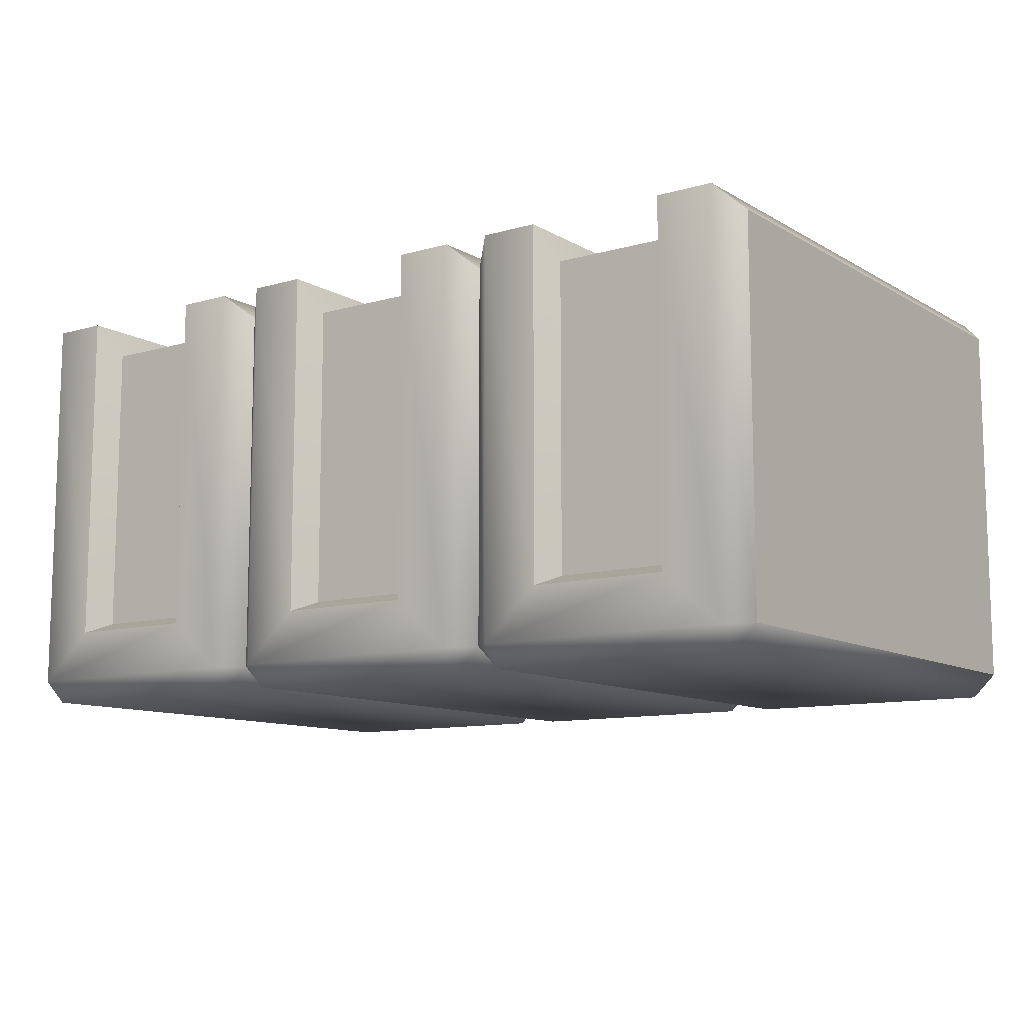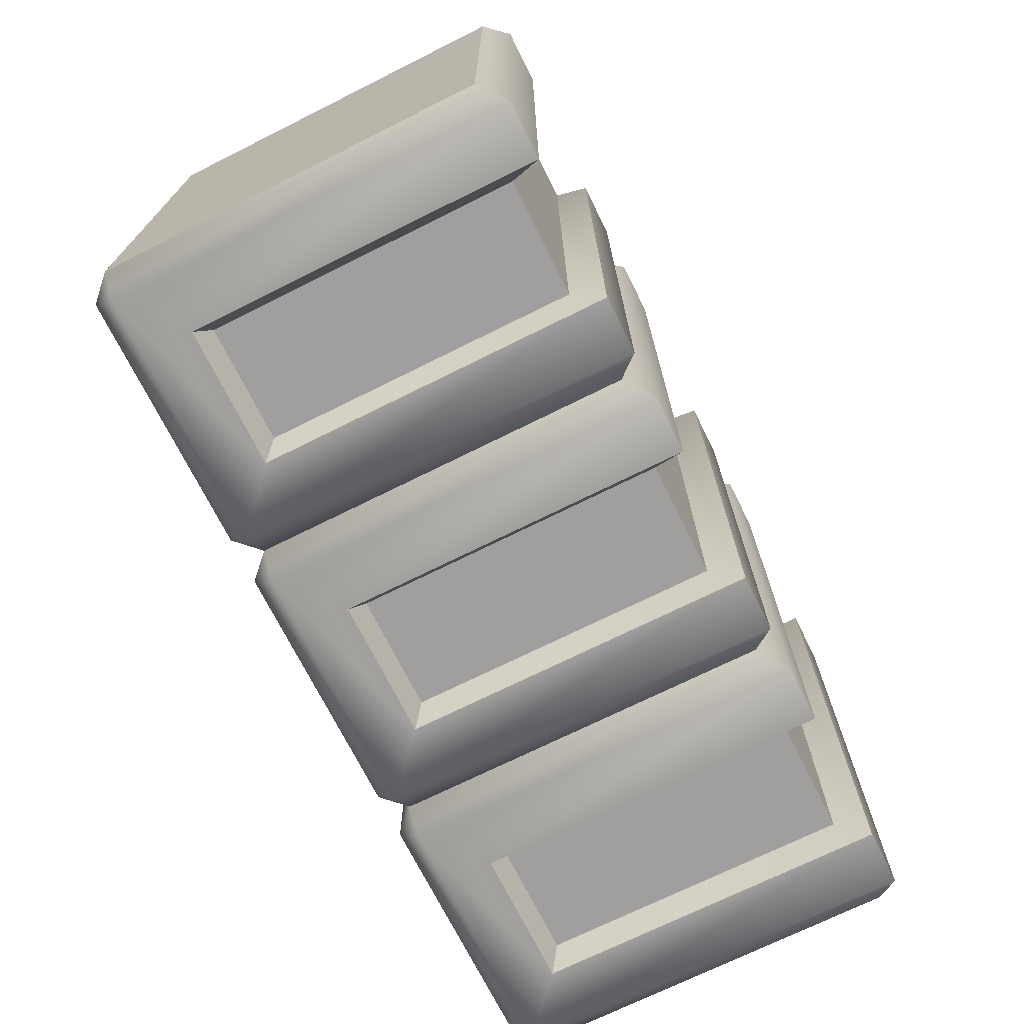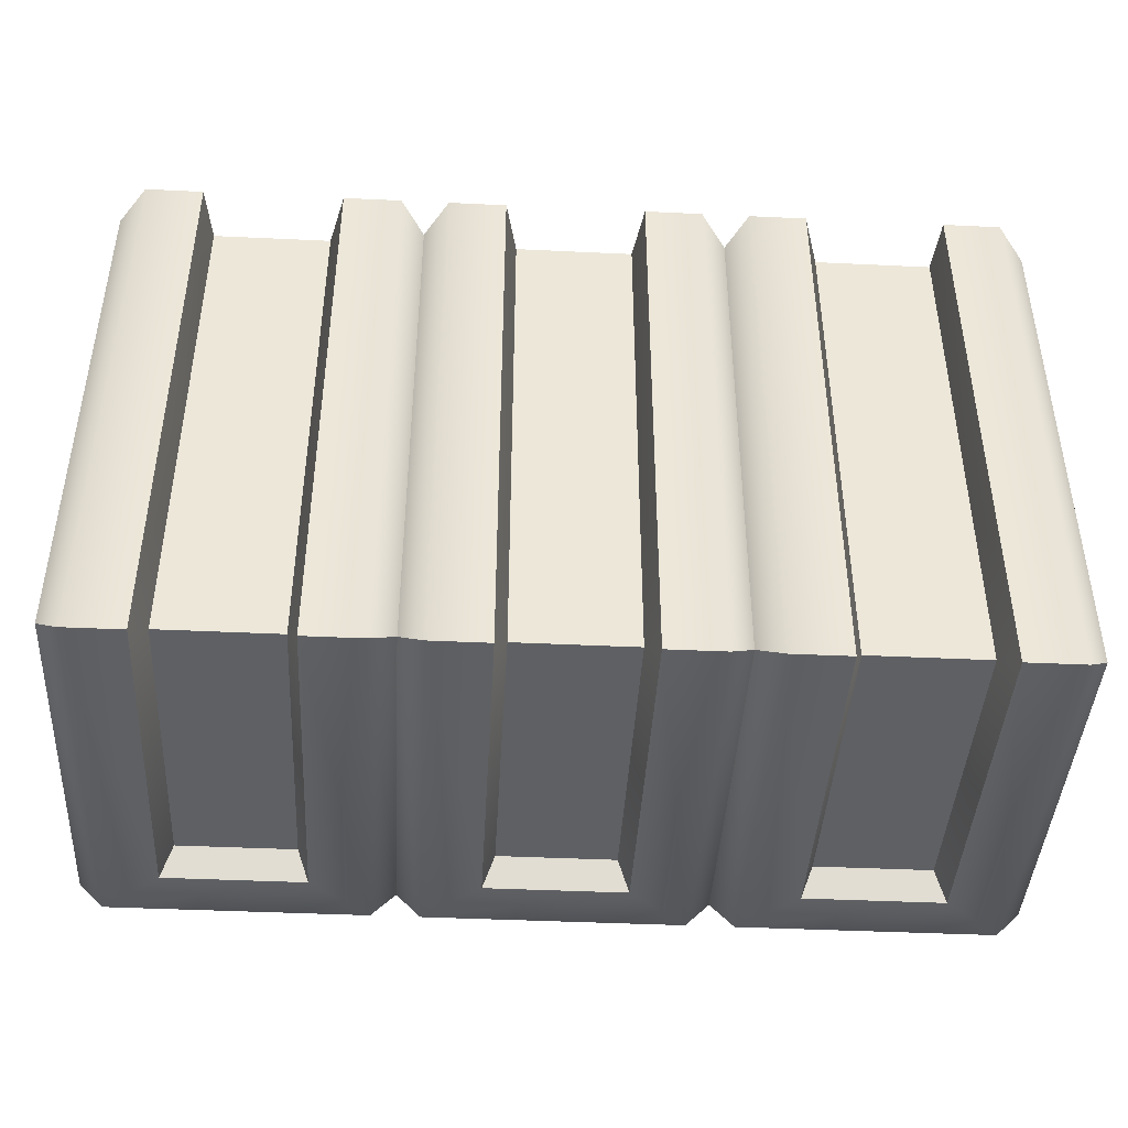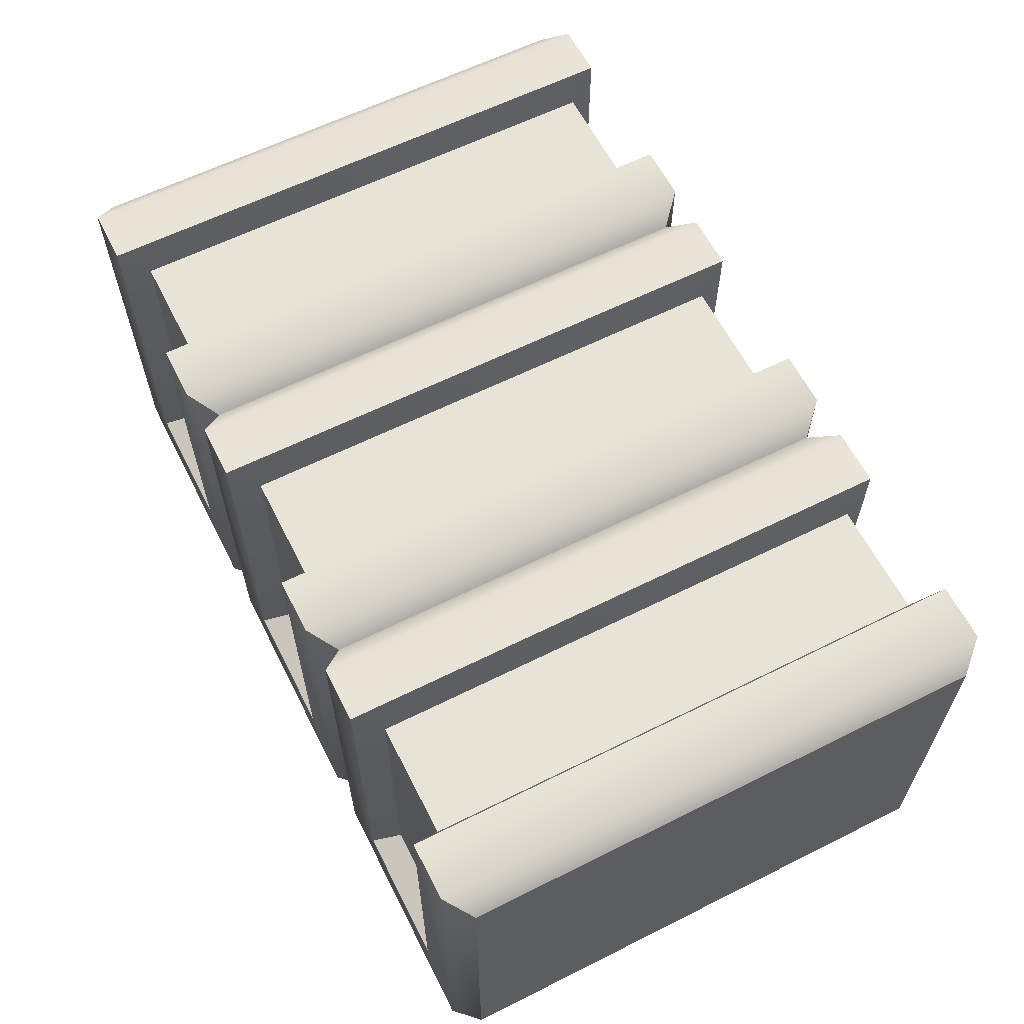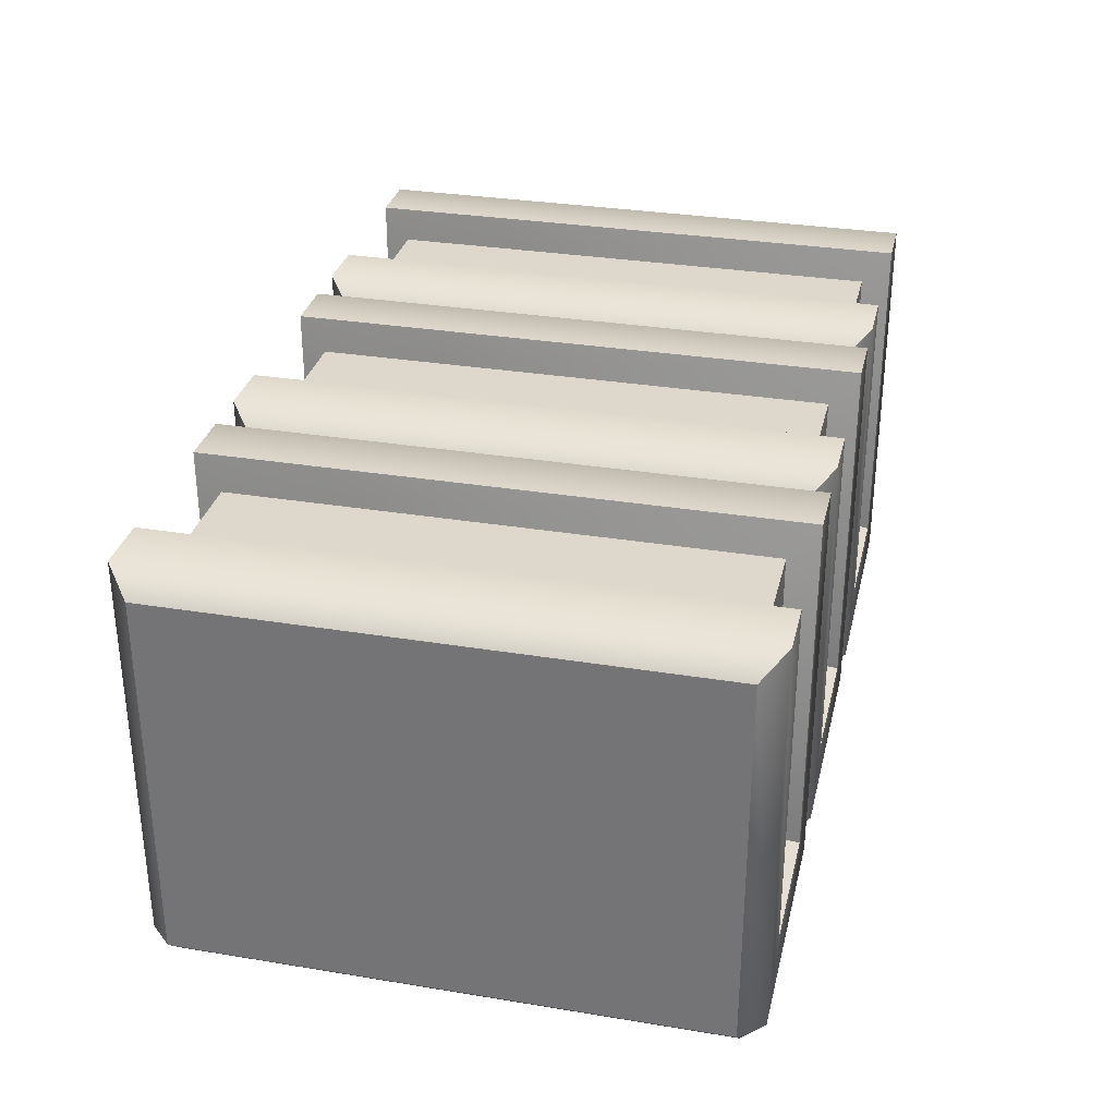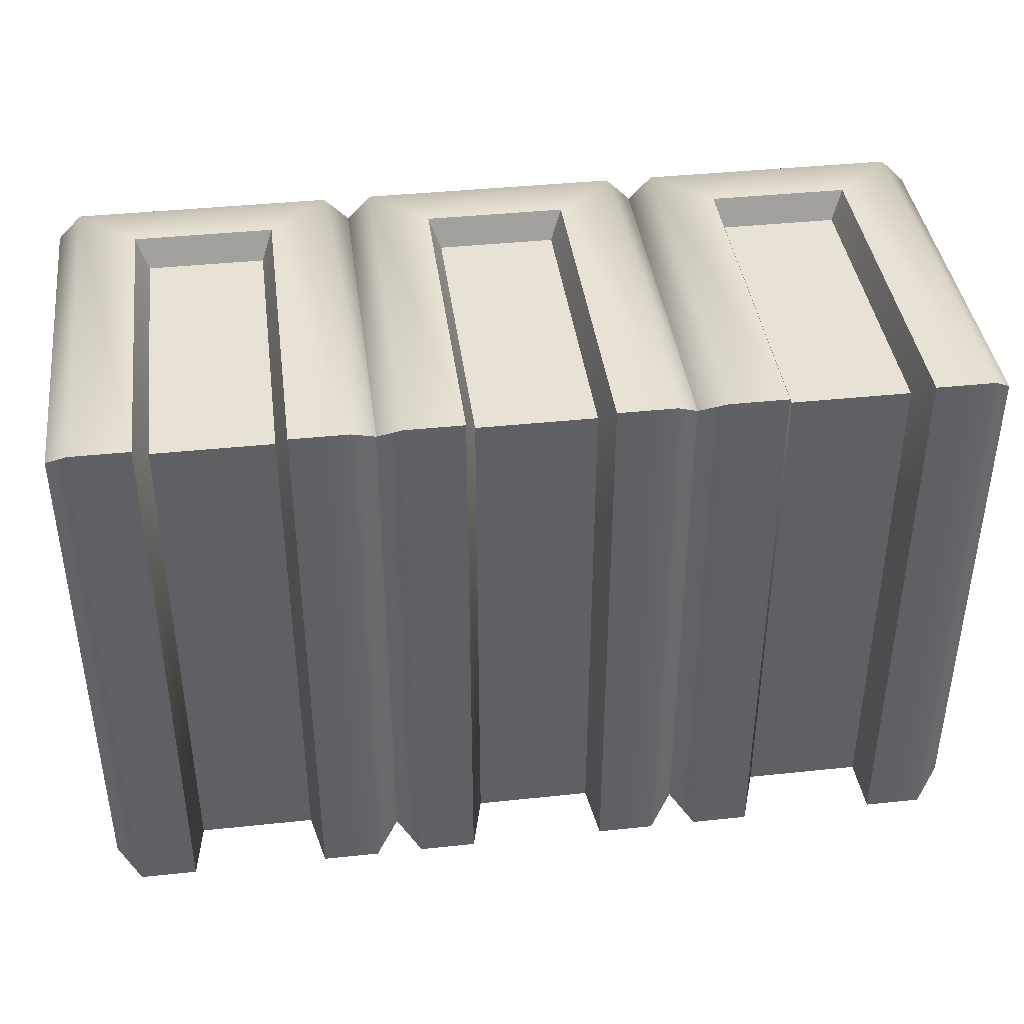
<metadata>
{"format":"obj","ext":"obj","renderer":"f3d","projection":"perspective","resolution":1024,"background":"white","views":[{"elev":-10.7,"azim":35.5,"up":"+Z"},{"elev":-71.4,"azim":-63.5,"up":"+Y"},{"elev":-43.0,"azim":-3.2,"up":"+Y"},{"elev":61.7,"azim":-116.9,"up":"+Z"},{"elev":31.4,"azim":-76.9,"up":"+Z"},{"elev":40.4,"azim":-7.4,"up":"+Y"}]}
</metadata>
<code>
o book_set_Cube.007
v -0.06 -0.25 -0.1151
v -0.06 0.25 -0.1151
v 0.06 -0.25 -0.1151
v 0.06 0.25 -0.1151
v -0.06 -0.25 0.1875
v -0.06 0.25 0.1875
v 0.06 -0.25 0.1875
v 0.06 0.25 0.1875
v 0.05 0.225 0.1601
v -0.05 0.225 0.1601
v -0.05 -0.225 0.1601
v 0.05 -0.225 0.1601
v -0.05 -0.225 -0.1051
v 0.05 -0.225 -0.1051
v -0.05 0.225 -0.1051
v 0.05 0.225 -0.1051
v -0.1095 0.25 0.1875
v -0.13 0.23 0.1675
v -0.1095 -0.25 0.1875
v 0.1095 -0.25 0.1875
v 0.13 -0.23 0.1675
v 0.1095 0.25 0.1875
v -0.11 0.23 -0.1775
v -0.1095 0.25 -0.1592
v -0.11 -0.23 -0.1775
v -0.1095 -0.25 -0.1592
v -0.13 -0.23 -0.1575
v 0.11 0.23 -0.1775
v 0.1095 0.25 -0.1592
v 0.13 0.23 -0.1575
v 0.11 -0.23 -0.1775
v 0.1095 -0.25 -0.1592
v 0.2 -0.25 -0.1151
v 0.2 0.25 -0.1151
v 0.32 -0.25 -0.1151
v 0.32 0.25 -0.1151
v 0.2 -0.25 0.1875
v 0.2 0.25 0.1875
v 0.32 -0.25 0.1875
v 0.32 0.25 0.1875
v 0.31 0.225 0.1601
v 0.21 0.225 0.1601
v 0.21 -0.225 0.1601
v 0.31 -0.225 0.1601
v 0.21 -0.225 -0.1051
v 0.31 -0.225 -0.1051
v 0.21 0.225 -0.1051
v 0.31 0.225 -0.1051
v 0.1505 0.25 0.1875
v 0.13 0.23 0.1675
v 0.1505 -0.25 0.1875
v 0.3695 -0.25 0.1875
v 0.39 -0.23 0.1675
v 0.39 0.23 0.1675
v 0.3695 0.25 0.1875
v 0.15 0.23 -0.1775
v 0.1505 0.25 -0.1592
v 0.15 -0.23 -0.1775
v 0.1505 -0.25 -0.1592
v 0.13 -0.23 -0.1575
v 0.37 0.23 -0.1775
v 0.3695 0.25 -0.1592
v 0.39 0.23 -0.1575
v 0.37 -0.23 -0.1775
v 0.39 -0.23 -0.1575
v 0.3695 -0.25 -0.1592
v -0.32 -0.25 -0.1151
v -0.32 0.25 -0.1151
v -0.2 -0.25 -0.1151
v -0.2 0.25 -0.1151
v -0.32 -0.25 0.1875
v -0.32 0.25 0.1875
v -0.2 -0.25 0.1875
v -0.2 0.25 0.1875
v -0.21 0.225 0.1601
v -0.31 0.225 0.1601
v -0.31 -0.225 0.1601
v -0.21 -0.225 0.1601
v -0.31 -0.225 -0.1051
v -0.21 -0.225 -0.1051
v -0.31 0.225 -0.1051
v -0.21 0.225 -0.1051
v -0.3695 0.25 0.1875
v -0.39 0.23 0.1675
v -0.39 -0.23 0.1675
v -0.3695 -0.25 0.1875
v -0.1505 -0.25 0.1875
v -0.13 -0.23 0.1675
v -0.1505 0.25 0.1875
v -0.37 0.23 -0.1775
v -0.39 0.23 -0.1575
v -0.3695 0.25 -0.1592
v -0.37 -0.23 -0.1775
v -0.3695 -0.25 -0.1592
v -0.39 -0.23 -0.1575
v -0.15 0.23 -0.1775
v -0.1505 0.25 -0.1592
v -0.13 0.23 -0.1575
v -0.15 -0.23 -0.1775
v -0.1505 -0.25 -0.1592
f 3 7 12 14
f 8 4 16 9
f 6 2 24 17
f 7 3 32 20
f 4 2 15 16
f 8 7 20 22
f 4 8 22 29
f 1 5 19 26
f 25 23 28 31
f 3 1 26 32
f 10 11 12 9
f 16 15 10 9
f 13 14 12 11
f 7 8 9 12
f 1 3 14 13
f 2 6 10 15
f 5 1 13 11
f 6 5 11 10
f 2 4 29 24
f 23 98 24
f 25 26 27
f 28 29 30
f 31 60 32
f 23 25 27 98
f 30 60 31 28
f 18 88 19 17
f 21 50 22 20
f 88 27 26 19
f 60 21 20 32
f 17 24 98 18
f 50 30 29 22
f 32 26 25 31
f 24 29 28 23
f 5 6 17 19
f 35 39 44 46
f 40 36 48 41
f 38 34 57 49
f 39 35 66 52
f 36 34 47 48
f 65 63 54 53
f 40 39 52 55
f 36 40 55 62
f 33 37 51 59
f 58 56 61 64
f 35 33 59 66
f 42 43 44 41
f 48 47 42 41
f 45 46 44 43
f 39 40 41 44
f 33 35 46 45
f 34 38 42 47
f 37 33 45 43
f 38 37 43 42
f 34 36 62 57
f 56 30 57
f 58 59 60
f 61 62 63
f 64 65 66
f 56 58 60 30
f 63 65 64 61
f 50 21 51 49
f 53 54 55 52
f 21 60 59 51
f 65 53 52 66
f 49 57 30 50
f 54 63 62 55
f 66 59 58 64
f 57 62 61 56
f 37 38 49 51
f 69 73 78 80
f 74 70 82 75
f 72 68 92 83
f 73 69 100 87
f 70 68 81 82
f 85 84 91 95
f 74 73 87 89
f 70 74 89 97
f 67 71 86 94
f 93 90 96 99
f 69 67 94 100
f 76 77 78 75
f 82 81 76 75
f 79 80 78 77
f 73 74 75 78
f 67 69 80 79
f 68 72 76 81
f 71 67 79 77
f 72 71 77 76
f 68 70 97 92
f 90 91 92
f 93 94 95
f 96 97 98
f 99 27 100
f 90 93 95 91
f 98 27 99 96
f 84 85 86 83
f 88 18 89 87
f 85 95 94 86
f 27 88 87 100
f 83 92 91 84
f 18 98 97 89
f 100 94 93 99
f 92 97 96 90
f 71 72 83 86

</code>
